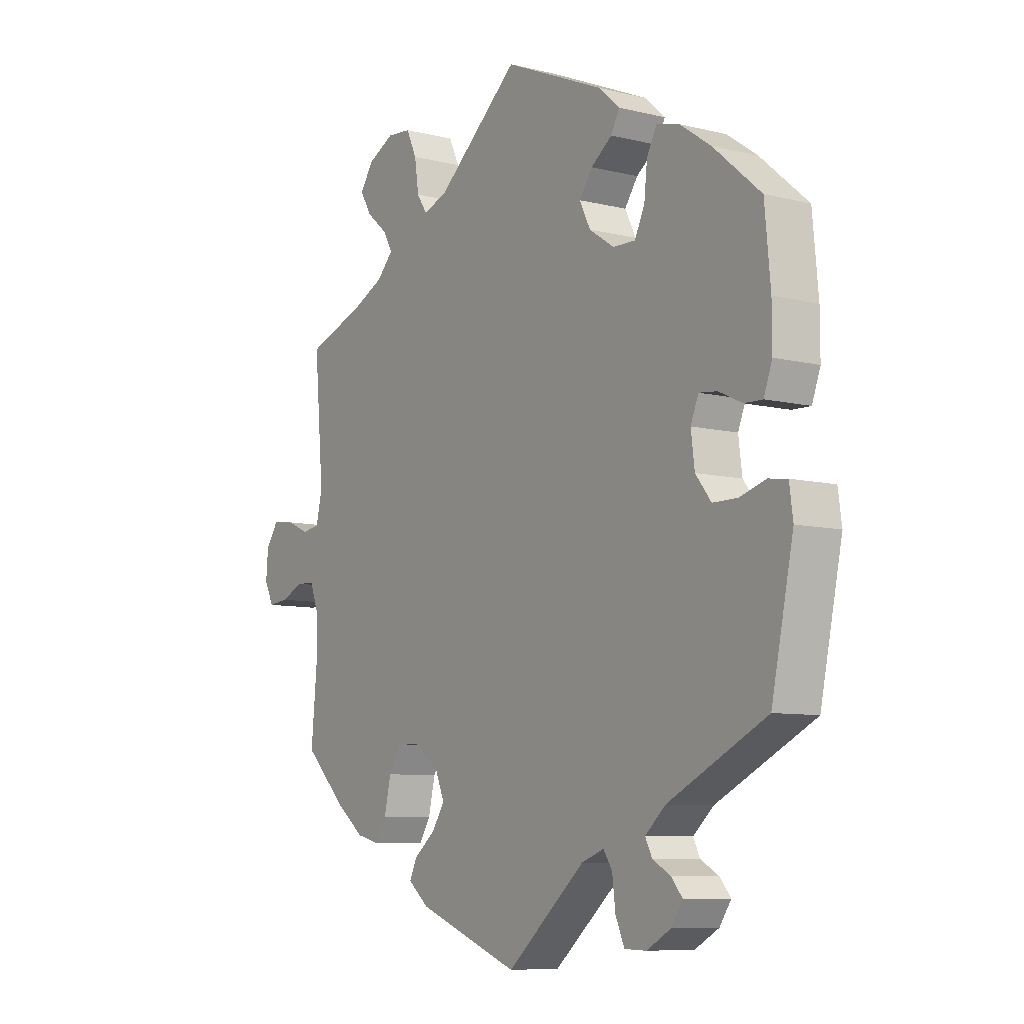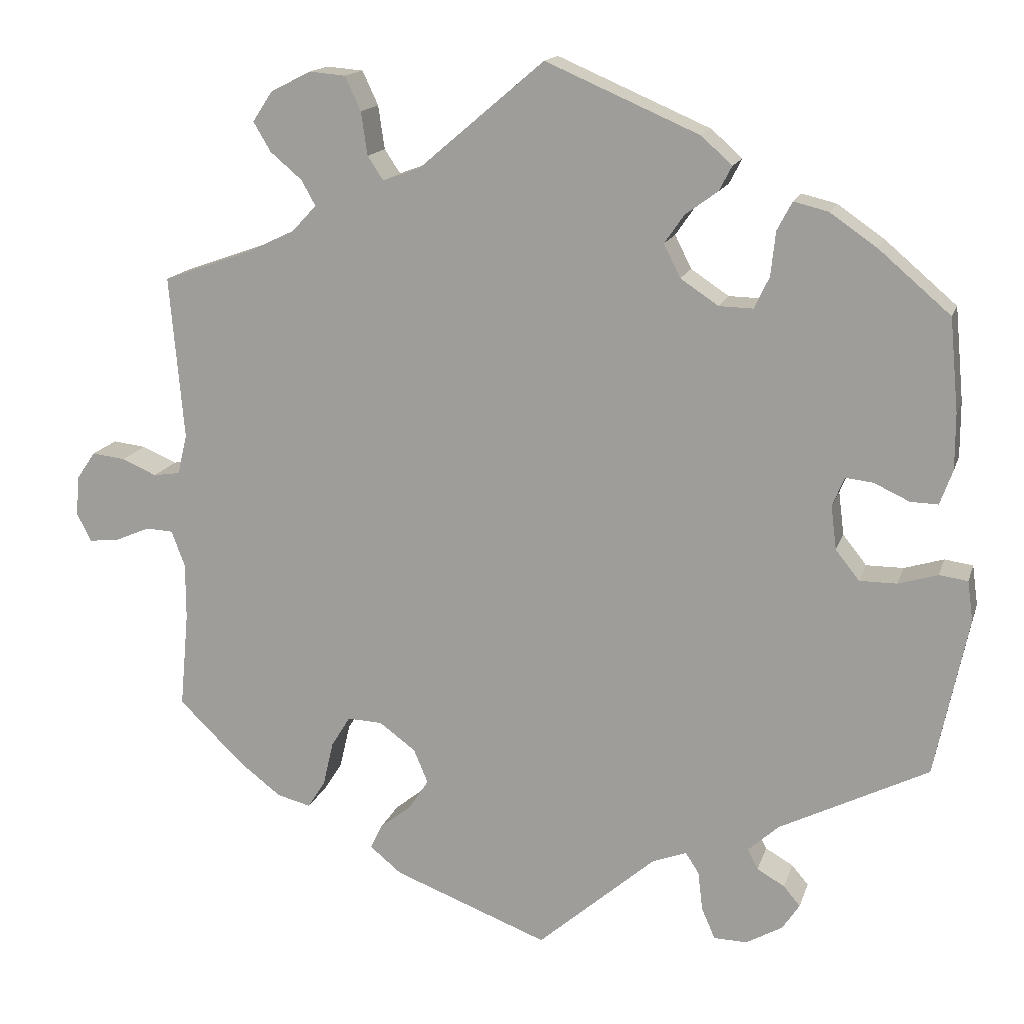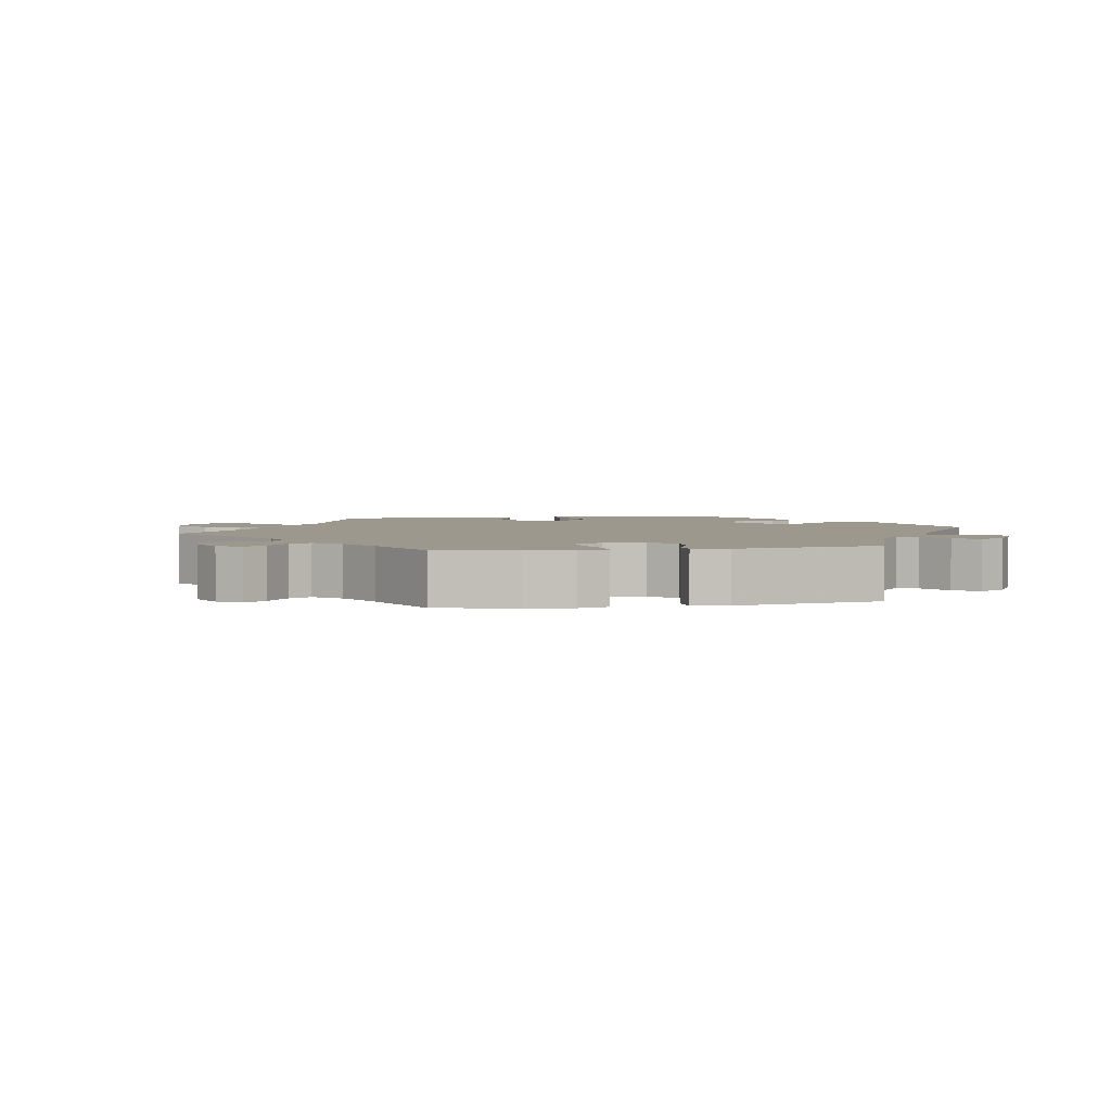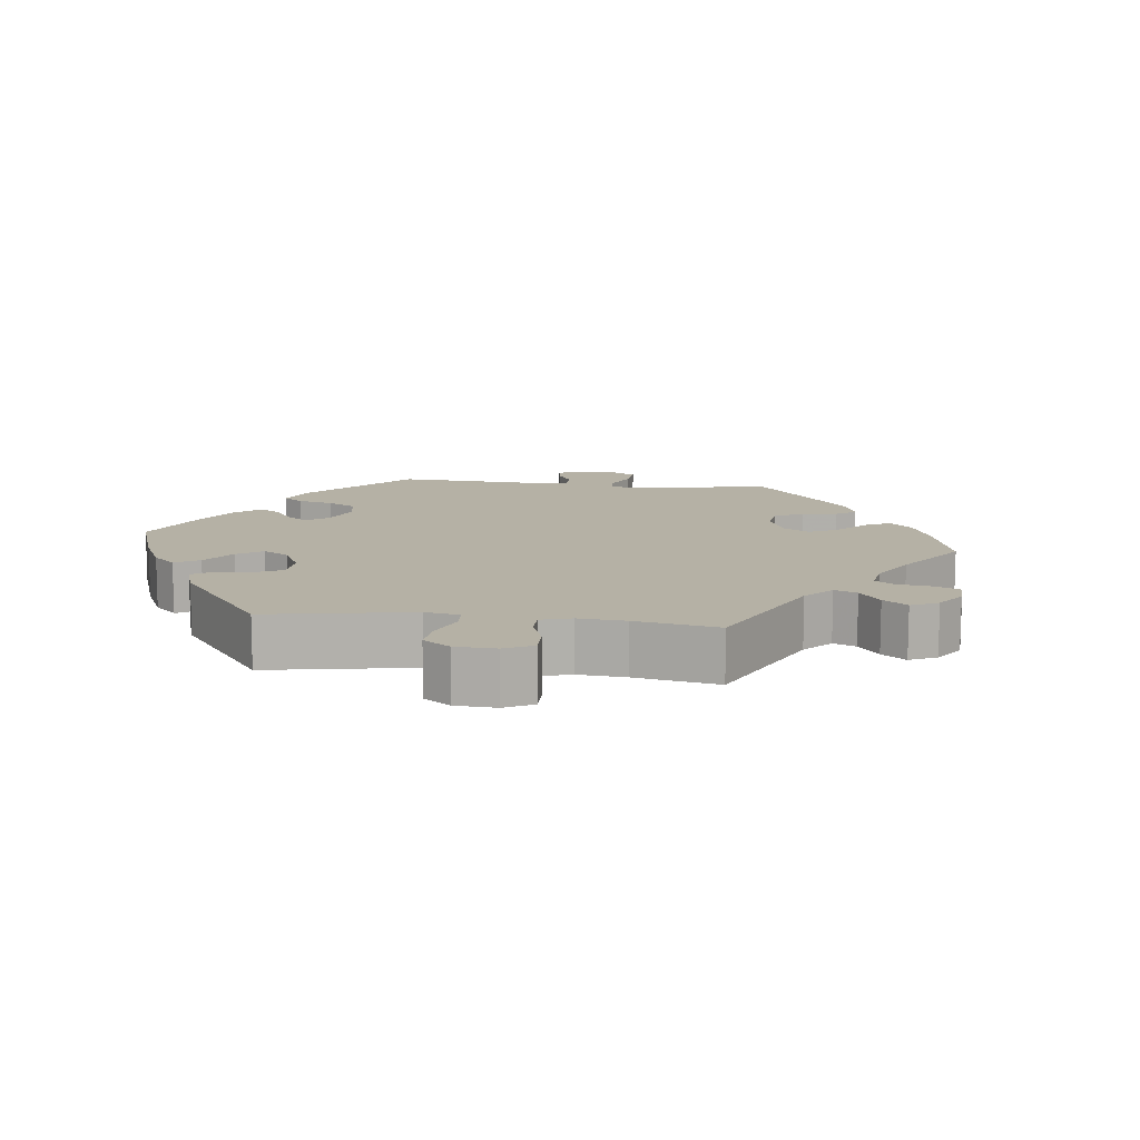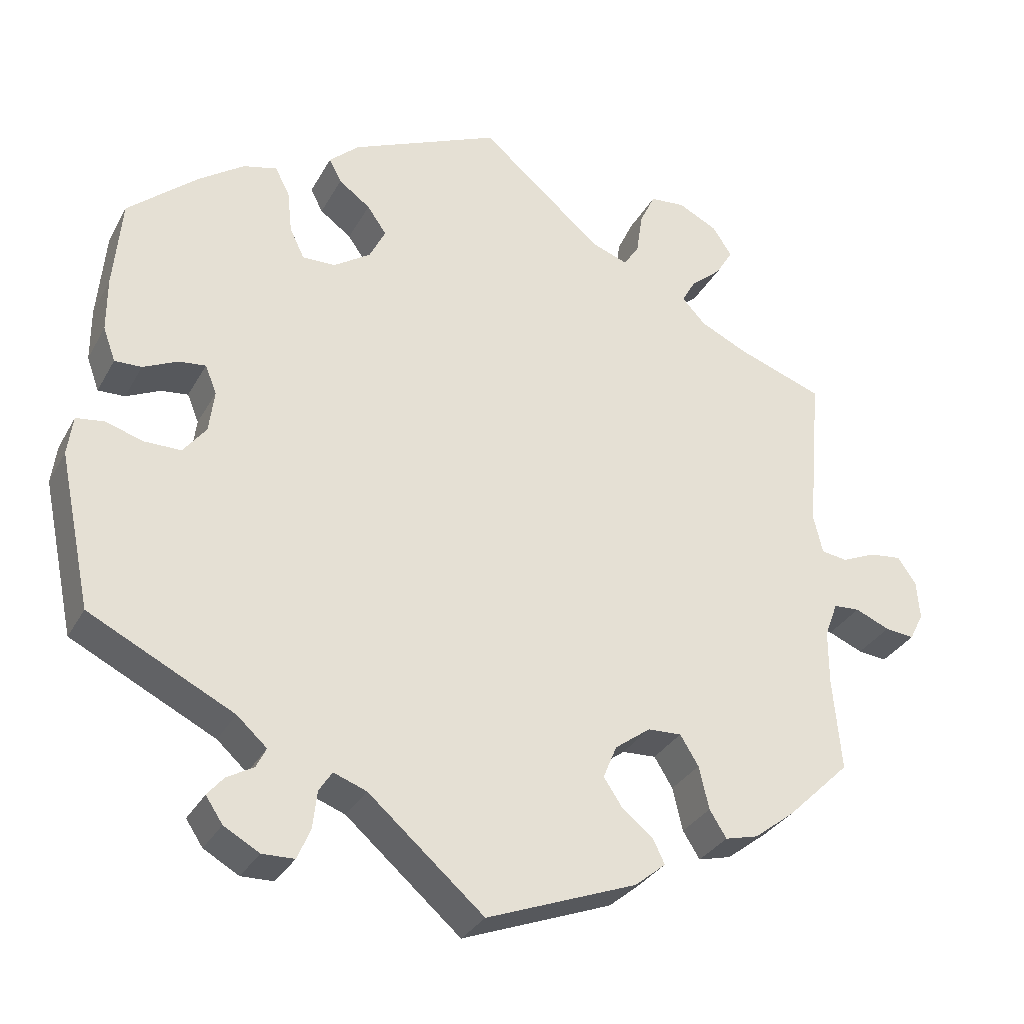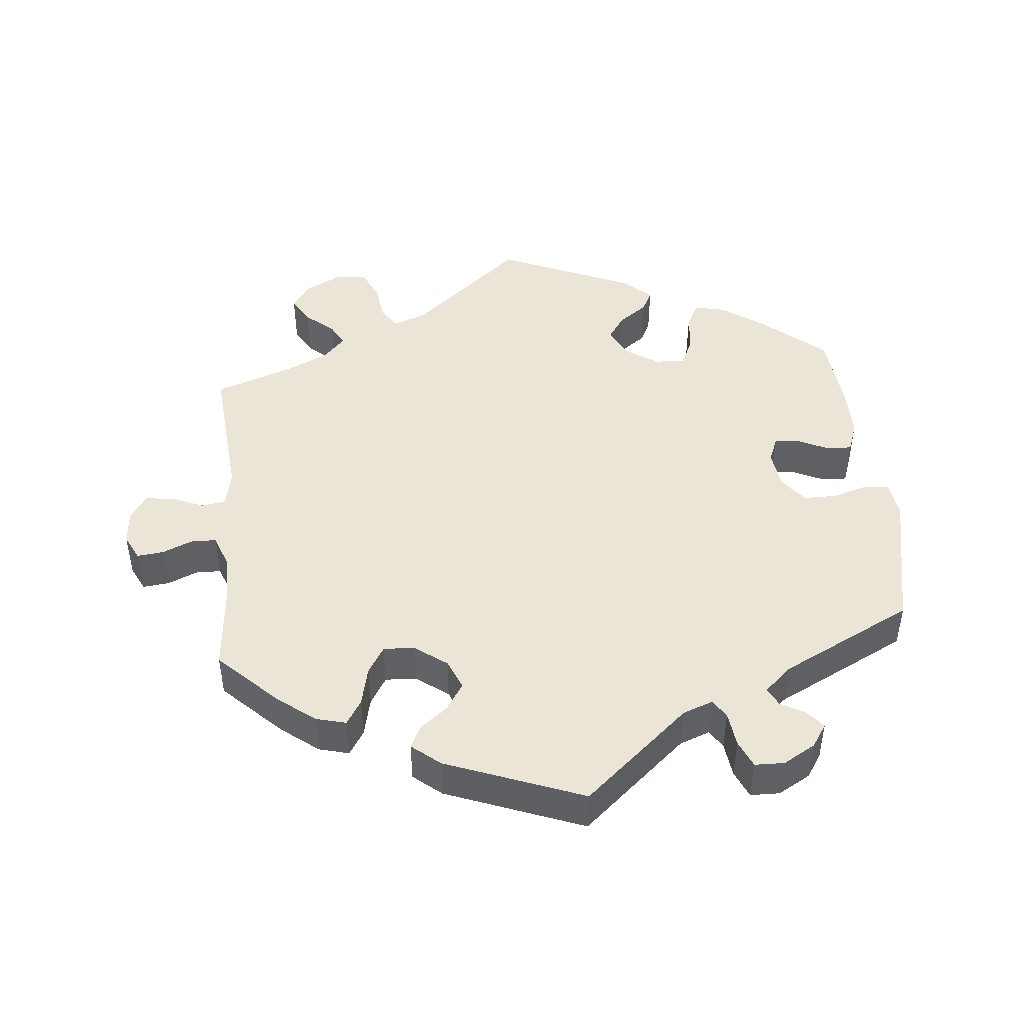
<metadata>
{"format":"obj","ext":"obj","renderer":"f3d","projection":"perspective","resolution":1024,"background":"white","views":[{"elev":-8.3,"azim":-124.2,"up":"+Z"},{"elev":15.3,"azim":-165.1,"up":"+Z"},{"elev":3.2,"azim":139.4,"up":"+Y"},{"elev":11.8,"azim":37.1,"up":"+Y"},{"elev":-31.4,"azim":-24.5,"up":"+Z"},{"elev":46.0,"azim":174.5,"up":"+Y"}]}
</metadata>
<code>
v -0.15 0.07 -0.448
v -0.193 0.07 -0.432
v -0.21 0.07 -0.458
v -0.216 0.07 -0.508
v -0.233 0.07 -0.547
v -0.275 0.07 -0.548
v -0.321 0.07 -0.522
v -0.343 0.07 -0.489
v -0.322 0.07 -0.464
v -0.287 0.07 -0.444
v -0.274 0.07 -0.418
v -0.313 0.07 -0.383
v -0.501 0.07 -0.289
v -0.543 0.07 -0.088
v -0.536 0.07 -0.037
v -0.5 0.07 -0.032
v -0.45 0.07 -0.047
v -0.403 0.07 -0.047
v -0.373 0.07 -0.009
v -0.366 0.07 0.046
v -0.381 0.07 0.083
v -0.416 0.07 0.079
v -0.461 0.07 0.058
v -0.496 0.07 0.057
v -0.512 0.07 0.101
v -0.512 0.07 0.171
v -0.501 0.07 0.289
v -0.41 0.07 0.367
v -0.351 0.07 0.408
v -0.307 0.07 0.419
v -0.288 0.07 0.383
v -0.282 0.07 0.327
v -0.263 0.07 0.287
v -0.22 0.07 0.288
v -0.172 0.07 0.32
v -0.151 0.07 0.362
v -0.176 0.07 0.398
v -0.217 0.07 0.428
v -0.233 0.07 0.459
v -0.194 0.07 0.494
v 0 0.07 0.578
v 0.159 0.07 0.443
v 0.206 0.07 0.426
v 0.226 0.07 0.456
v 0.234 0.07 0.511
v 0.254 0.07 0.554
v 0.3 0.07 0.558
v 0.351 0.07 0.532
v 0.376 0.07 0.494
v 0.354 0.07 0.457
v 0.314 0.07 0.423
v 0.296 0.07 0.391
v 0.327 0.07 0.358
v 0.388 0.07 0.329
v 0.5 0.07 0.289
v 0.482 0.07 0.082
v 0.494 0.07 0.031
v 0.528 0.07 0.026
v 0.572 0.07 0.045
v 0.614 0.07 0.05
v 0.638 0.07 0.015
v 0.642 0.07 -0.035
v 0.624 0.07 -0.071
v 0.586 0.07 -0.067
v 0.541 0.07 -0.048
v 0.507 0.07 -0.05
v 0.49 0.07 -0.096
v 0.49 0.07 -0.167
v 0.501 0.07 -0.288
v 0.419 0.07 -0.368
v 0.366 0.07 -0.409
v 0.323 0.07 -0.42
v 0.301 0.07 -0.385
v 0.288 0.07 -0.329
v 0.264 0.07 -0.29
v 0.22 0.07 -0.292
v 0.174 0.07 -0.326
v 0.156 0.07 -0.369
v 0.181 0.07 -0.407
v 0.221 0.07 -0.439
v 0.236 0.07 -0.47
v 0.196 0.07 -0.503
v 0 0.07 -0.578
v -0.15 0 -0.448
v -0.193 0 -0.432
v -0.21 0 -0.458
v -0.216 0 -0.508
v -0.233 0 -0.547
v -0.275 0 -0.548
v -0.321 0 -0.522
v -0.343 0 -0.489
v -0.322 0 -0.464
v -0.287 0 -0.444
v -0.274 0 -0.418
v -0.313 0 -0.383
v -0.501 0 -0.289
v -0.543 0 -0.088
v -0.536 0 -0.037
v -0.5 0 -0.032
v -0.45 0 -0.047
v -0.403 0 -0.047
v -0.373 0 -0.009
v -0.366 0 0.046
v -0.381 0 0.083
v -0.416 0 0.079
v -0.461 0 0.058
v -0.496 0 0.057
v -0.512 0 0.101
v -0.512 0 0.171
v -0.501 0 0.289
v -0.41 0 0.367
v -0.351 0 0.408
v -0.307 0 0.419
v -0.288 0 0.383
v -0.282 0 0.327
v -0.263 0 0.287
v -0.22 0 0.288
v -0.172 0 0.32
v -0.151 0 0.362
v -0.176 0 0.398
v -0.217 0 0.428
v -0.233 0 0.459
v -0.194 0 0.494
v 0 0 0.578
v 0.159 0 0.443
v 0.206 0 0.426
v 0.226 0 0.456
v 0.234 0 0.511
v 0.254 0 0.554
v 0.3 0 0.558
v 0.351 0 0.532
v 0.376 0 0.494
v 0.354 0 0.457
v 0.314 0 0.423
v 0.296 0 0.391
v 0.327 0 0.358
v 0.388 0 0.329
v 0.5 0 0.289
v 0.482 0 0.082
v 0.494 0 0.031
v 0.528 0 0.026
v 0.572 0 0.045
v 0.614 0 0.05
v 0.638 0 0.015
v 0.642 0 -0.035
v 0.624 0 -0.071
v 0.586 0 -0.067
v 0.541 0 -0.048
v 0.507 0 -0.05
v 0.49 0 -0.096
v 0.49 0 -0.167
v 0.501 0 -0.288
v 0.419 0 -0.368
v 0.366 0 -0.409
v 0.323 0 -0.42
v 0.301 0 -0.385
v 0.288 0 -0.329
v 0.264 0 -0.29
v 0.22 0 -0.292
v 0.174 0 -0.326
v 0.156 0 -0.369
v 0.181 0 -0.407
v 0.221 0 -0.439
v 0.236 0 -0.47
v 0.196 0 -0.503
v 0 0 -0.578
f 82 83 1
f 79 80 81 82
f 78 79 82 1
f 77 78 1 2
f 76 77 2
f 71 72 73 74
f 71 74 75
f 68 69 70 71
f 67 68 71 75
f 66 67 75 76
f 62 63 64 65
f 62 65 66
f 61 62 66
f 58 59 60 61
f 58 61 66
f 57 58 66 76
f 54 55 56
f 53 54 56 57
f 52 53 57 76
f 48 49 50 51
f 48 51 52
f 47 48 52
f 44 45 46 47
f 43 44 47 52
f 42 43 52 76
f 37 38 39 40
f 36 37 40 41
f 35 36 41 42
f 29 30 31 32
f 29 32 33
f 28 29 33
f 27 28 33
f 26 27 33
f 25 26 33 34
f 22 23 24 25
f 21 22 25 34
f 14 15 16 17
f 12 13 14 17
f 11 12 17 18
f 7 8 9 10
f 7 10 11
f 6 7 11
f 3 4 5 6
f 2 3 6 11
f 20 21 34 35
f 19 20 35 42
f 18 19 42 76
f 2 11 18 76
f 84 166 165
f 165 164 163 162
f 84 165 162 161
f 85 84 161 160
f 85 160 159
f 157 156 155 154
f 158 157 154
f 154 153 152 151
f 158 154 151 150
f 159 158 150 149
f 148 147 146 145
f 149 148 145
f 149 145 144
f 144 143 142 141
f 149 144 141
f 159 149 141 140
f 139 138 137
f 140 139 137 136
f 159 140 136 135
f 134 133 132 131
f 135 134 131
f 135 131 130
f 130 129 128 127
f 135 130 127 126
f 159 135 126 125
f 123 122 121 120
f 124 123 120 119
f 125 124 119 118
f 115 114 113 112
f 116 115 112
f 116 112 111
f 116 111 110
f 116 110 109
f 117 116 109 108
f 108 107 106 105
f 117 108 105 104
f 100 99 98 97
f 100 97 96 95
f 101 100 95 94
f 93 92 91 90
f 94 93 90
f 94 90 89
f 89 88 87 86
f 94 89 86 85
f 118 117 104 103
f 125 118 103 102
f 159 125 102 101
f 159 101 94 85
f 1 84 85 2
f 2 85 86 3
f 3 86 87 4
f 4 87 88 5
f 5 88 89 6
f 6 89 90 7
f 7 90 91 8
f 8 91 92 9
f 9 92 93 10
f 10 93 94 11
f 11 94 95 12
f 12 95 96 13
f 13 96 97 14
f 14 97 98 15
f 15 98 99 16
f 16 99 100 17
f 17 100 101 18
f 18 101 102 19
f 19 102 103 20
f 20 103 104 21
f 21 104 105 22
f 22 105 106 23
f 23 106 107 24
f 24 107 108 25
f 25 108 109 26
f 26 109 110 27
f 27 110 111 28
f 28 111 112 29
f 29 112 113 30
f 30 113 114 31
f 31 114 115 32
f 32 115 116 33
f 33 116 117 34
f 34 117 118 35
f 35 118 119 36
f 36 119 120 37
f 37 120 121 38
f 38 121 122 39
f 39 122 123 40
f 40 123 124 41
f 41 124 125 42
f 42 125 126 43
f 43 126 127 44
f 44 127 128 45
f 45 128 129 46
f 46 129 130 47
f 47 130 131 48
f 48 131 132 49
f 49 132 133 50
f 50 133 134 51
f 51 134 135 52
f 52 135 136 53
f 53 136 137 54
f 54 137 138 55
f 55 138 139 56
f 56 139 140 57
f 57 140 141 58
f 58 141 142 59
f 59 142 143 60
f 60 143 144 61
f 61 144 145 62
f 62 145 146 63
f 63 146 147 64
f 64 147 148 65
f 65 148 149 66
f 66 149 150 67
f 67 150 151 68
f 68 151 152 69
f 69 152 153 70
f 70 153 154 71
f 71 154 155 72
f 72 155 156 73
f 73 156 157 74
f 74 157 158 75
f 75 158 159 76
f 76 159 160 77
f 77 160 161 78
f 78 161 162 79
f 79 162 163 80
f 80 163 164 81
f 81 164 165 82
f 82 165 166 83
f 83 166 84 1

</code>
